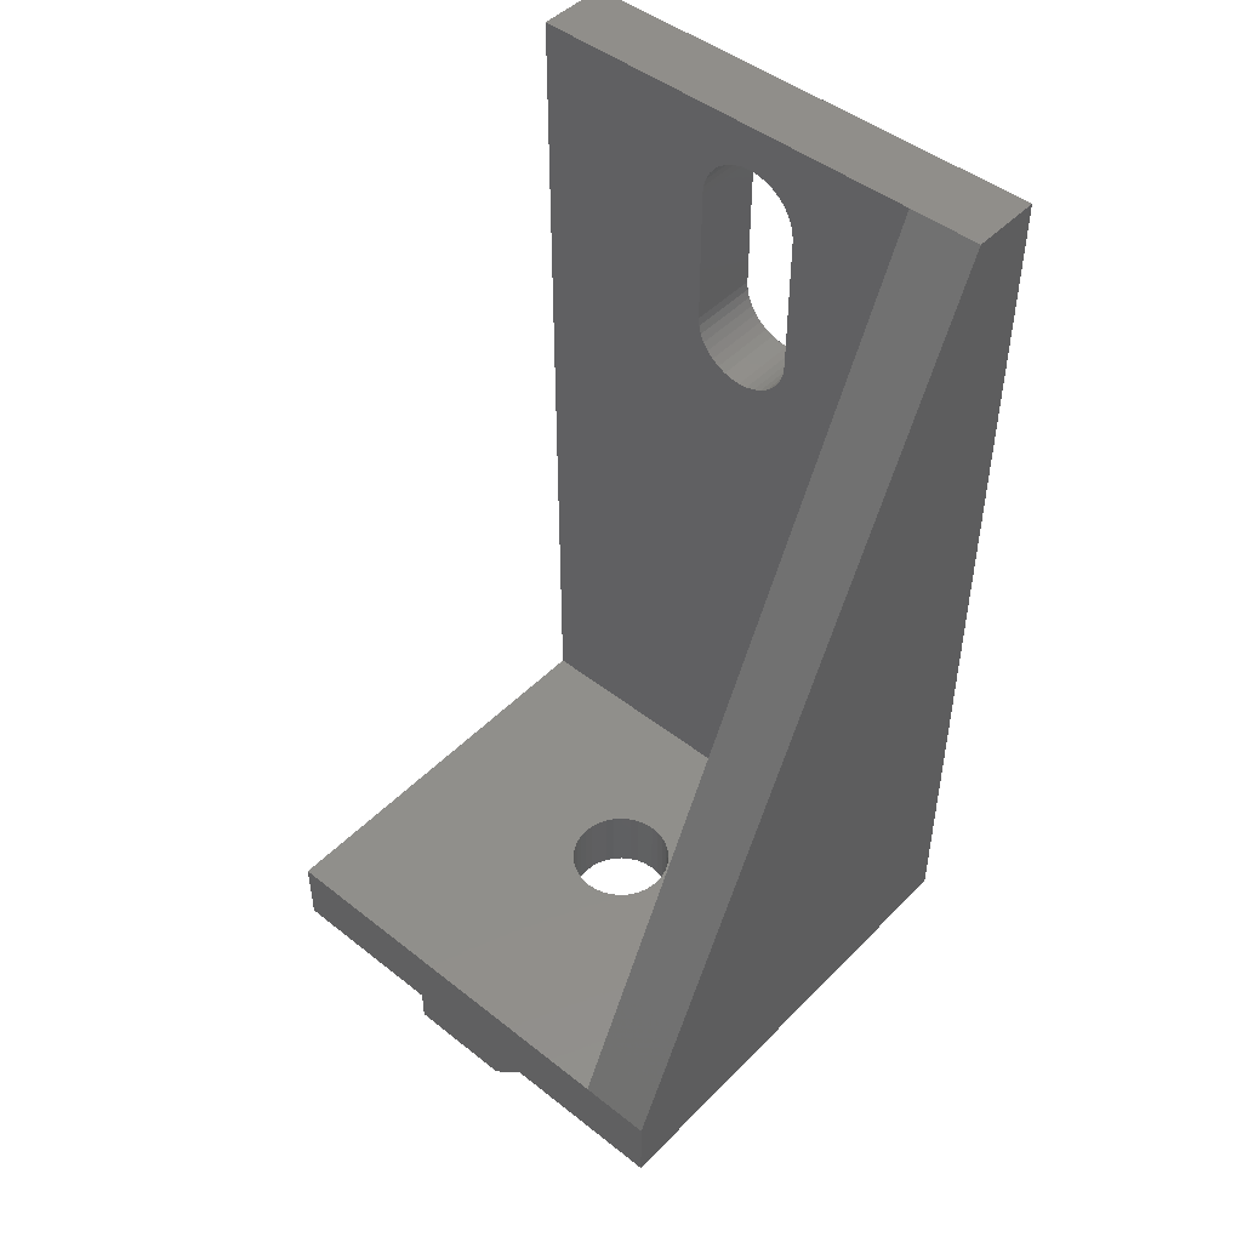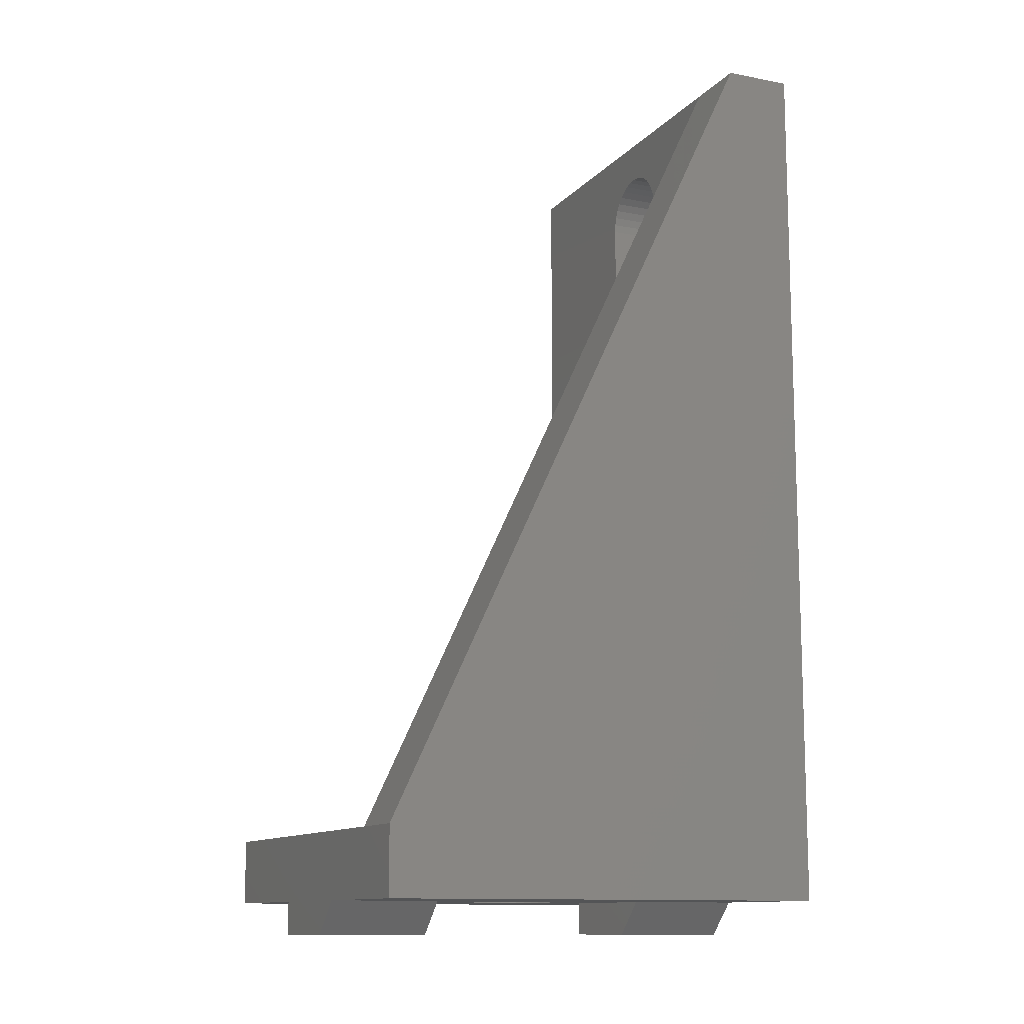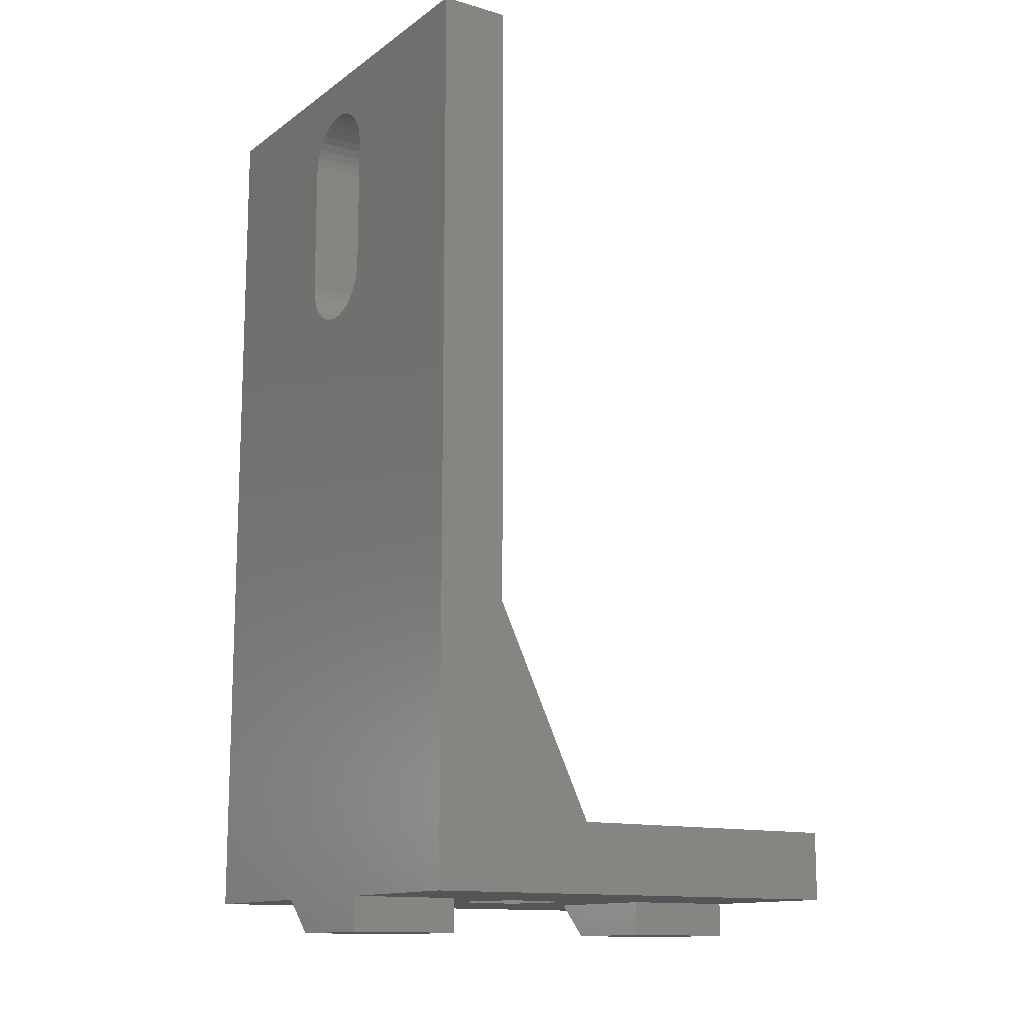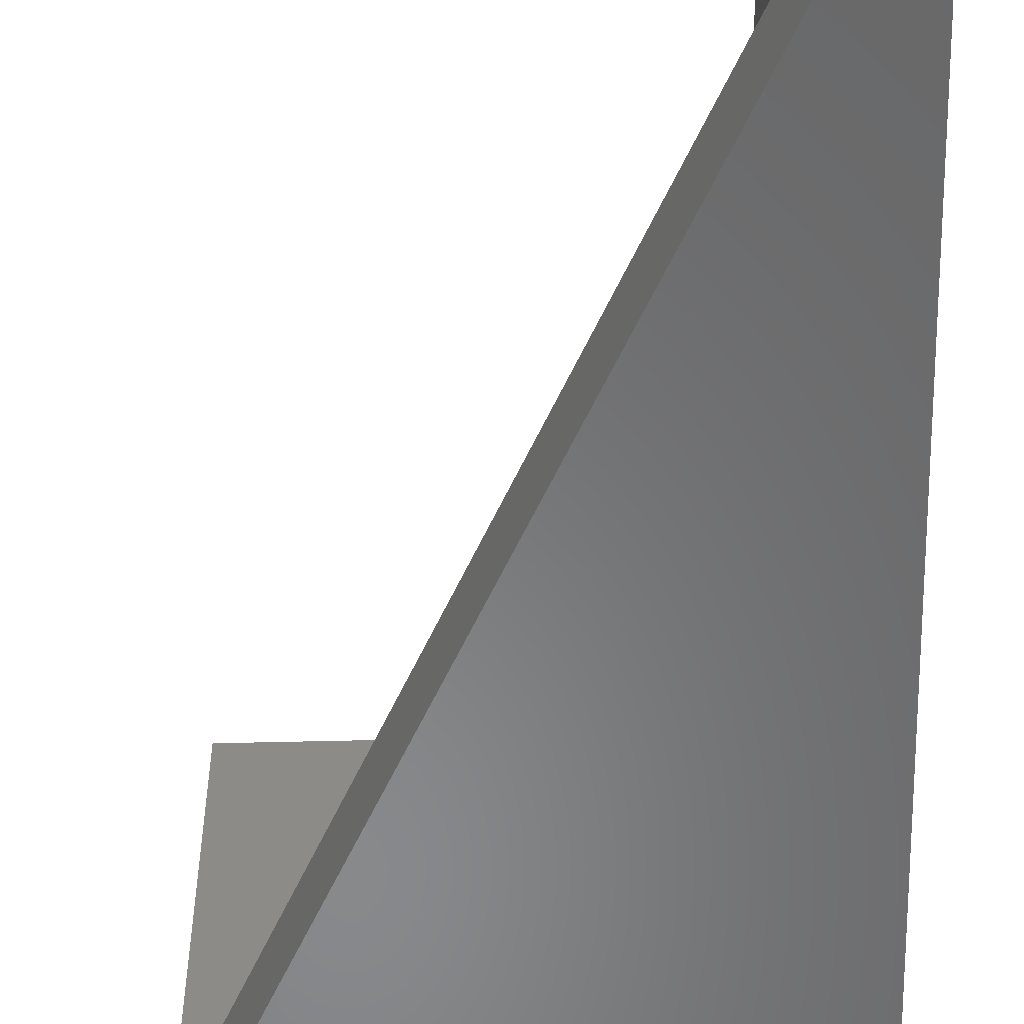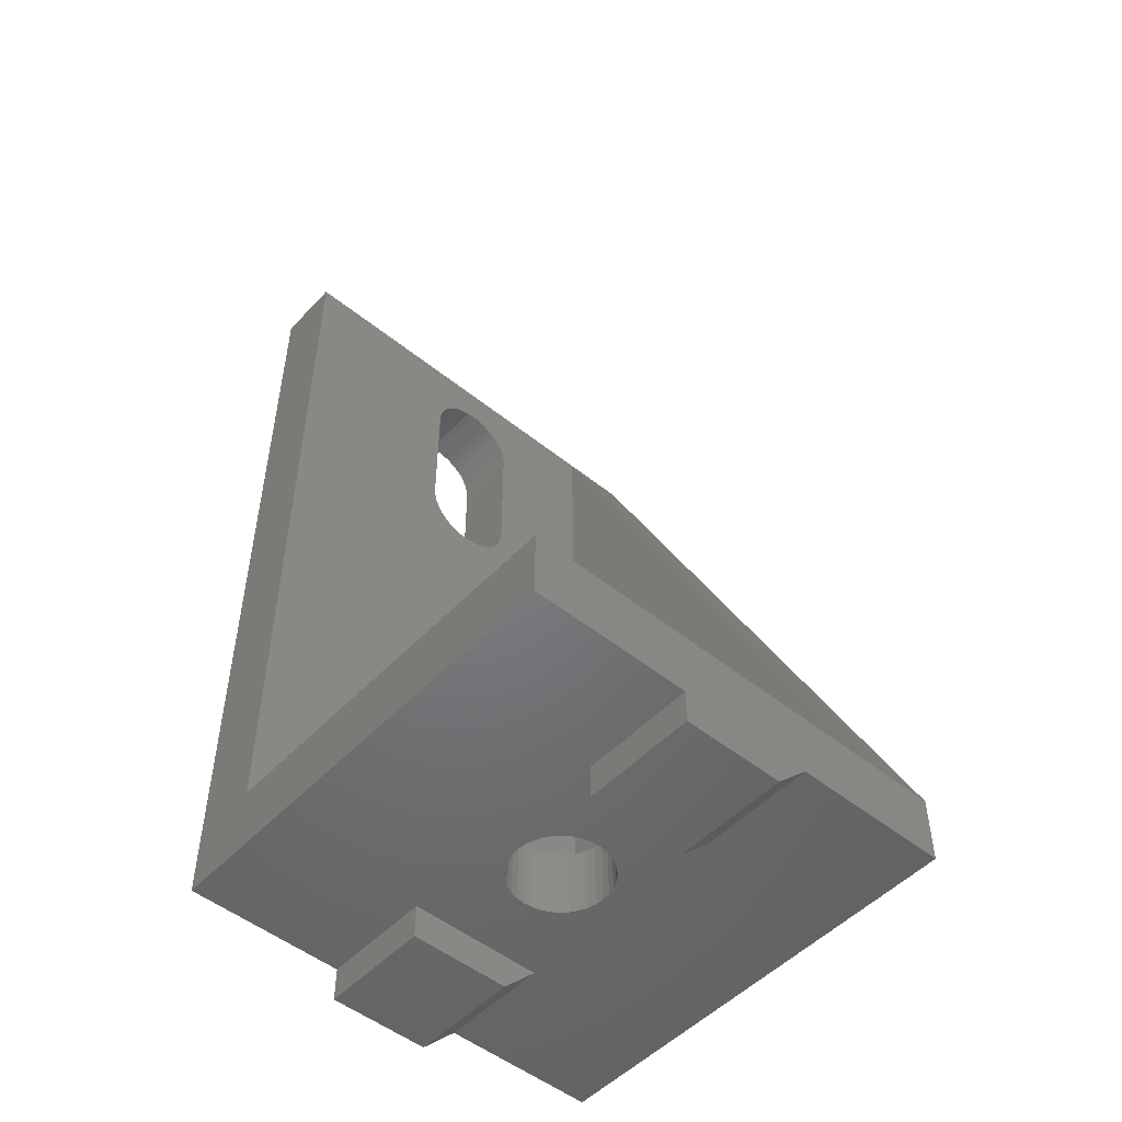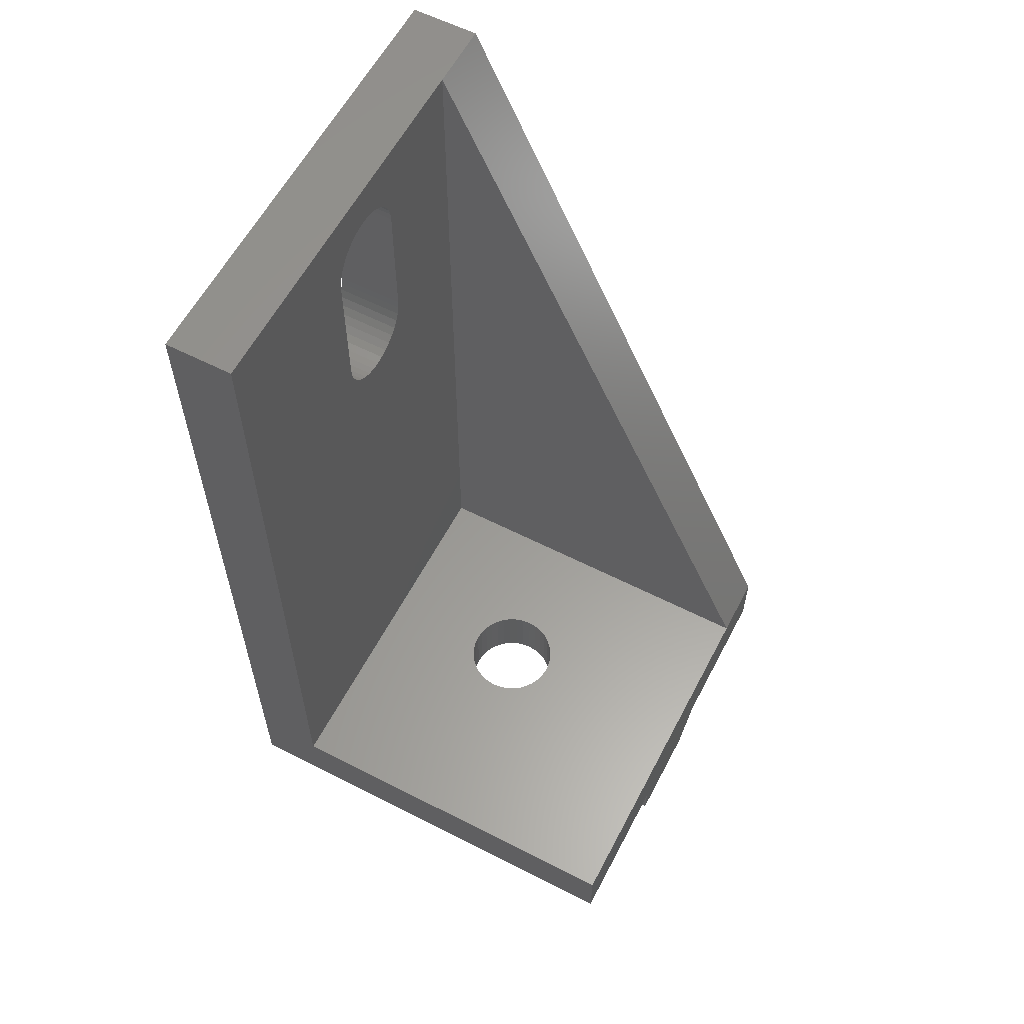
<metadata>
{"format":"stl","ext":"stl","renderer":"f3d","projection":"perspective","resolution":1024,"background":"white","views":[{"elev":47.4,"azim":131.6,"up":"+Y"},{"elev":-12.0,"azim":155.6,"up":"+Y"},{"elev":-13.2,"azim":-33.1,"up":"+Y"},{"elev":-55.1,"azim":-178.5,"up":"+Z"},{"elev":-50.6,"azim":48.6,"up":"+Y"},{"elev":59.8,"azim":27.6,"up":"+Y"}]}
</metadata>
<code>
# stl→obj: 182 verts, 368 faces
v -10 -1.5 8.5
v -10 0 13
v -10 0 7
v -10 -1.5 13
v -10 39 0
v -10 37.15 10
v -10 39 20
v -10 37.12 9.627
v -10 37.02 9.265
v -10 36.86 8.925
v -10 36.65 8.618
v -10 36.38 8.353
v -10 36.08 8.138
v -10 35.74 7.98
v -10 35.37 7.883
v -10 35 7.85
v -10 29 7.85
v -10 28.63 7.883
v -10 28.26 7.98
v -10 0 0
v -10 27.93 8.138
v -10 26.98 9.265
v -10 26.88 9.627
v -10 27.14 8.925
v -10 27.35 8.618
v -10 27.62 8.353
v -10 37.12 10.37
v -10 37.02 10.74
v -10 36.86 11.07
v -10 36.65 11.38
v -10 36.38 11.65
v -10 36.08 11.86
v -10 35.74 12.02
v -10 35.37 12.12
v -10 35 12.15
v -10 29 12.15
v -10 28.63 12.12
v -10 28.26 12.02
v -10 0 20
v -10 27.93 11.86
v -10 27.62 11.65
v -10 26.85 10
v -10 26.88 10.37
v -10 26.98 10.74
v -10 27.14 11.07
v -10 27.35 11.38
v -7 39 20
v -7 3 20
v 10 3 20
v 5 0 20
v 10 0 20
v -5 0 20
v -7 37.15 10
v -7 39 3
v -7 37.12 10.37
v -7 37.02 10.74
v -7 36.86 11.07
v -7 36.65 11.38
v -7 36.38 11.65
v -7 36.08 11.86
v -7 35.74 12.02
v -7 35.37 12.12
v -7 35 12.15
v -7 29 12.15
v -7 28.63 12.12
v -7 28.26 12.02
v -7 27.93 11.86
v -7 3 3
v -7 26.88 10.37
v -7 26.98 10.74
v -7 27.14 11.07
v -7 27.35 11.38
v -7 27.62 11.65
v -7 37.12 9.627
v -7 37.02 9.265
v -7 36.86 8.925
v -7 36.65 8.618
v -7 36.38 8.353
v -7 36.08 8.138
v -7 35.74 7.98
v -7 35.37 7.883
v -7 35 7.85
v -7 29 7.85
v -7 28.63 7.883
v -7 28.26 7.98
v -7 26.85 10
v -7 26.88 9.627
v -7 26.98 9.265
v -7 27.14 8.925
v -7 27.35 8.618
v -7 27.62 8.353
v -7 27.93 8.138
v 5 0 0
v 10 3 0
v 10 0 0
v -5 0 0
v -7 39 0
v 5 0 13
v 10 0 13
v -5 0 13
v 10 0 7
v 5 0 7
v -5 0 7
v -0.7353 0 12.02
v 0 0 12.15
v -0.3733 0 12.12
v 0.3733 0 12.12
v -1.075 0 11.86
v -1.382 0 11.65
v -1.647 0 11.38
v -1.862 0 11.07
v -2.02 0 10.74
v -2.117 0 10.37
v -2.15 0 10
v -2.117 0 9.627
v -2.02 0 9.265
v -1.862 0 8.925
v -0.7353 0 7.98
v -0.3733 0 7.883
v -1.075 0 8.138
v -1.382 0 8.353
v -1.647 0 8.618
v 0.7353 0 12.02
v 1.075 0 11.86
v 1.382 0 11.65
v 1.647 0 11.38
v 1.862 0 11.07
v 2.02 0 10.74
v 2.117 0 10.37
v 2.15 0 10
v 2.117 0 9.627
v 2.02 0 9.265
v 1.862 0 8.925
v 1.647 0 8.618
v 0 0 7.85
v 1.382 0 8.353
v 1.075 0 8.138
v 0.7353 0 7.98
v 0.3733 0 7.883
v 10 -1.5 8.5
v 10 -1.5 13
v 10 3 3
v 0.3733 3 12.12
v 0 3 12.15
v 0.7353 3 12.02
v 1.075 3 11.86
v 1.382 3 11.65
v 1.647 3 11.38
v 1.862 3 11.07
v 2.02 3 10.74
v 2.117 3 10.37
v 2.15 3 10
v 2.117 3 9.627
v 2.02 3 9.265
v 1.862 3 8.925
v 0.3733 3 7.883
v 0.7353 3 7.98
v 1.075 3 8.138
v 1.382 3 8.353
v 1.647 3 8.618
v -0.3733 3 12.12
v -0.7353 3 12.02
v -1.075 3 11.86
v -1.382 3 11.65
v -1.647 3 11.38
v -1.862 3 11.07
v -2.02 3 10.74
v -2.117 3 10.37
v -2.15 3 10
v -2.117 3 9.627
v -2.02 3 9.265
v 0 3 7.85
v -0.3733 3 7.883
v -1.862 3 8.925
v -1.647 3 8.618
v -1.382 3 8.353
v -1.075 3 8.138
v -0.7353 3 7.98
v 5 -1.5 13
v -5 -1.5 13
v 5 -1.5 8.5
v -5 -1.5 8.5
f 1 2 3
f 2 1 4
f 5 6 7
f 5 8 6
f 5 9 8
f 5 10 9
f 5 11 10
f 5 12 11
f 5 13 12
f 5 14 13
f 5 15 14
f 5 16 15
f 5 17 16
f 5 18 17
f 5 19 18
f 20 19 5
f 19 20 21
f 22 3 23
f 3 22 20
f 24 20 22
f 25 20 24
f 26 20 25
f 21 20 26
f 27 7 6
f 28 7 27
f 29 7 28
f 30 7 29
f 31 7 30
f 32 7 31
f 33 7 32
f 34 7 33
f 35 7 34
f 36 7 35
f 37 7 36
f 38 7 37
f 39 38 40
f 39 40 41
f 23 3 42
f 2 42 3
f 42 2 43
f 43 2 44
f 39 44 2
f 44 39 45
f 45 39 46
f 46 39 41
f 38 39 7
f 47 7 48
f 49 50 51
f 48 50 49
f 50 48 52
f 48 39 52
f 39 48 7
f 47 53 54
f 47 55 53
f 47 56 55
f 47 57 56
f 47 58 57
f 47 59 58
f 47 60 59
f 47 61 60
f 47 62 61
f 47 63 62
f 47 64 63
f 47 65 64
f 47 66 65
f 48 66 47
f 66 48 67
f 68 69 48
f 70 48 69
f 71 48 70
f 72 48 71
f 73 48 72
f 67 48 73
f 74 54 53
f 75 54 74
f 76 54 75
f 77 54 76
f 78 54 77
f 79 54 78
f 80 54 79
f 81 54 80
f 82 54 81
f 83 54 82
f 84 54 83
f 68 84 85
f 69 68 86
f 86 68 87
f 87 68 88
f 88 68 89
f 89 68 90
f 90 68 91
f 84 68 54
f 92 68 85
f 91 68 92
f 93 94 95
f 96 94 93
f 96 97 94
f 20 97 96
f 97 20 5
f 98 51 50
f 51 98 99
f 2 52 39
f 52 2 100
f 93 101 102
f 101 93 95
f 20 103 3
f 103 20 96
f 104 52 100
f 105 52 106
f 107 50 105
f 52 105 50
f 52 104 106
f 100 108 104
f 100 109 108
f 100 110 109
f 100 111 110
f 100 112 111
f 100 113 112
f 100 114 113
f 103 114 100
f 114 103 115
f 115 103 116
f 116 103 117
f 118 96 119
f 96 118 103
f 120 103 118
f 121 103 120
f 122 103 121
f 117 103 122
f 123 50 107
f 50 123 98
f 124 98 123
f 125 98 124
f 126 98 125
f 127 98 126
f 128 98 127
f 129 98 128
f 130 98 129
f 102 130 131
f 102 131 132
f 102 132 133
f 102 133 134
f 119 96 135
f 130 102 98
f 136 102 134
f 137 102 136
f 138 102 137
f 93 138 139
f 93 135 96
f 135 93 139
f 138 93 102
f 54 7 47
f 5 54 97
f 54 5 7
f 140 99 141
f 99 140 101
f 99 142 49
f 99 49 51
f 101 142 99
f 95 142 101
f 142 95 94
f 143 48 49
f 48 143 144
f 49 145 143
f 49 146 145
f 49 147 146
f 49 148 147
f 49 149 148
f 49 150 149
f 49 151 150
f 142 151 49
f 151 142 152
f 152 142 153
f 153 142 154
f 154 142 155
f 68 156 142
f 157 142 156
f 158 142 157
f 159 142 158
f 160 142 159
f 155 142 160
f 161 48 144
f 162 48 161
f 163 48 162
f 164 48 163
f 165 48 164
f 166 48 165
f 167 48 166
f 168 48 167
f 68 168 169
f 68 169 170
f 68 170 171
f 156 68 172
f 172 68 173
f 168 68 48
f 174 68 171
f 175 68 174
f 176 68 175
f 177 68 176
f 178 68 177
f 173 68 178
f 54 68 142
f 142 97 54
f 97 142 94
f 98 141 99
f 141 98 179
f 2 180 100
f 180 2 4
f 102 140 181
f 140 102 101
f 3 182 1
f 182 3 103
f 181 141 179
f 141 181 140
f 1 180 4
f 180 1 182
f 131 152 153
f 152 131 130
f 114 170 169
f 170 114 115
f 173 135 172
f 135 173 119
f 105 143 107
f 143 105 144
f 136 160 159
f 160 136 134
f 122 176 175
f 176 122 121
f 177 118 178
f 118 177 120
f 133 154 155
f 154 133 132
f 132 153 154
f 153 132 131
f 134 155 160
f 155 134 133
f 157 137 158
f 137 157 138
f 158 136 159
f 136 158 137
f 116 174 171
f 174 116 117
f 117 175 174
f 175 117 122
f 115 171 170
f 171 115 116
f 176 120 177
f 120 176 121
f 178 119 173
f 119 178 118
f 129 150 151
f 150 129 128
f 111 167 166
f 167 111 112
f 107 145 123
f 145 107 143
f 156 138 157
f 138 156 139
f 172 139 156
f 139 172 135
f 130 151 152
f 151 130 129
f 127 148 149
f 148 127 126
f 113 169 168
f 169 113 114
f 124 147 125
f 147 124 146
f 123 146 124
f 146 123 145
f 128 149 150
f 149 128 127
f 104 161 106
f 161 104 162
f 109 165 164
f 165 109 110
f 112 168 167
f 168 112 113
f 126 147 148
f 147 126 125
f 108 162 104
f 162 108 163
f 109 163 108
f 163 109 164
f 110 166 165
f 166 110 111
f 106 144 105
f 144 106 161
f 182 100 180
f 100 182 103
f 181 98 102
f 98 181 179
f 15 82 81
f 82 15 16
f 37 64 65
f 64 37 36
f 32 59 60
f 59 32 31
f 21 91 92
f 91 21 26
f 69 44 70
f 44 69 43
f 35 62 63
f 62 35 34
f 36 63 64
f 63 36 35
f 33 60 61
f 60 33 32
f 16 83 82
f 83 16 17
f 19 92 85
f 92 19 21
f 17 84 83
f 84 17 18
f 72 41 73
f 41 72 46
f 14 81 80
f 81 14 15
f 9 74 8
f 74 9 75
f 27 56 28
f 56 27 55
f 8 53 6
f 53 8 74
f 34 61 62
f 61 34 33
f 18 85 84
f 85 18 19
f 87 42 86
f 42 87 23
f 86 43 69
f 43 86 42
f 70 45 71
f 45 70 44
f 40 66 67
f 66 40 38
f 13 80 79
f 80 13 14
f 10 75 9
f 75 10 76
f 11 78 77
f 78 11 12
f 29 58 30
f 58 29 57
f 31 58 59
f 58 31 30
f 90 24 89
f 24 90 25
f 89 22 88
f 22 89 24
f 91 25 90
f 25 91 26
f 41 67 73
f 67 41 40
f 38 65 66
f 65 38 37
f 12 79 78
f 79 12 13
f 11 76 10
f 76 11 77
f 28 57 29
f 57 28 56
f 6 55 27
f 55 6 53
f 88 23 87
f 23 88 22
f 71 46 72
f 46 71 45

</code>
